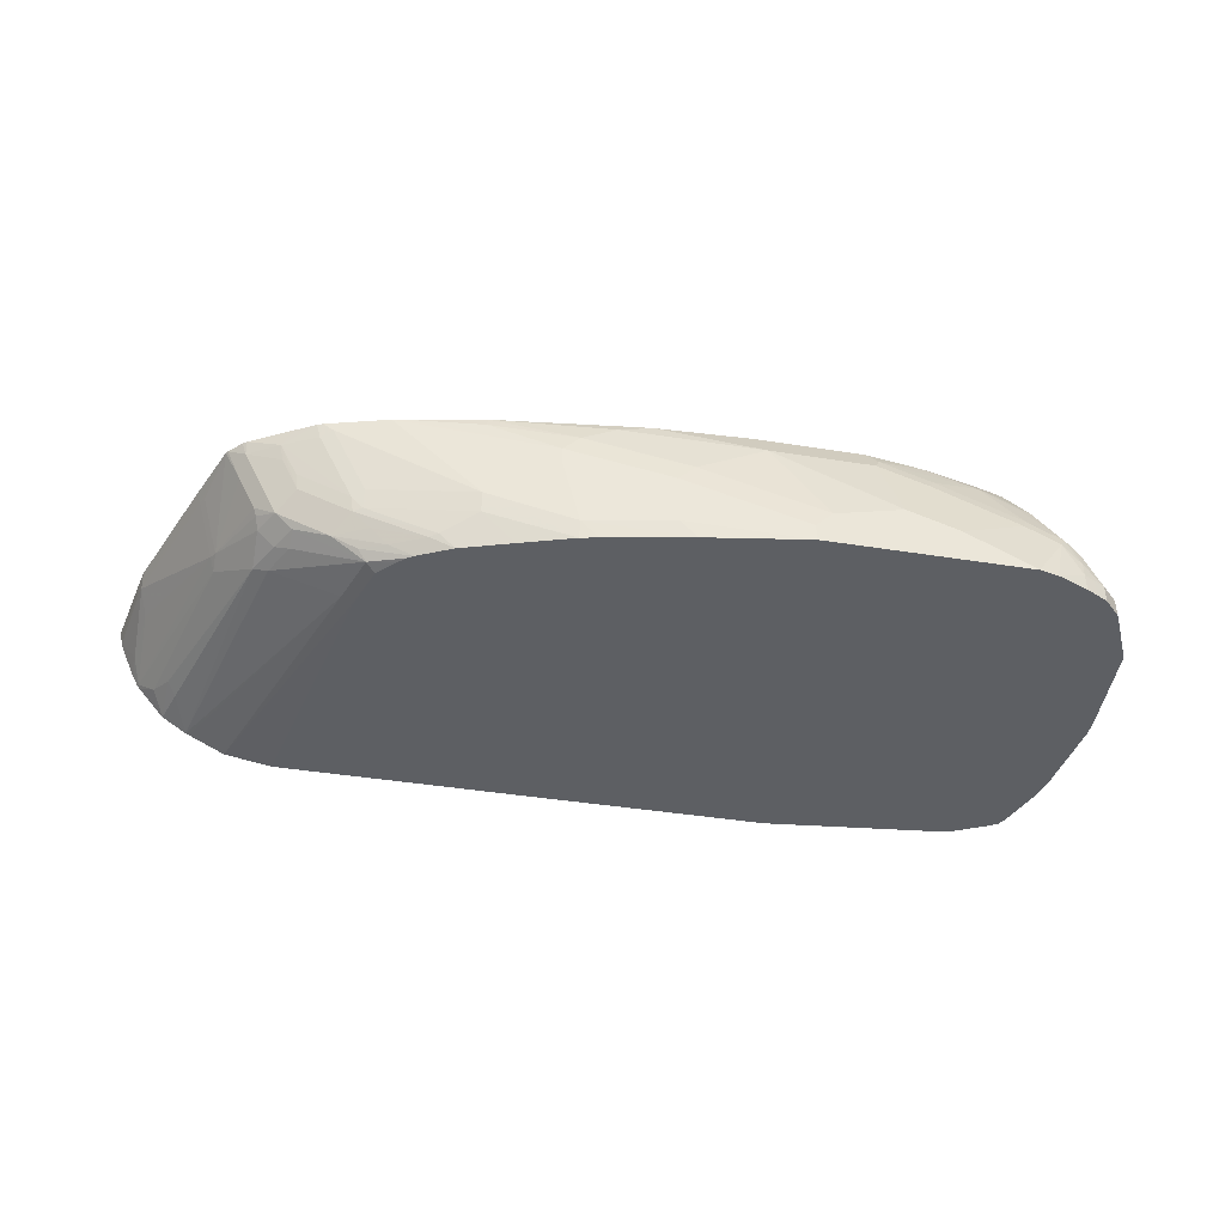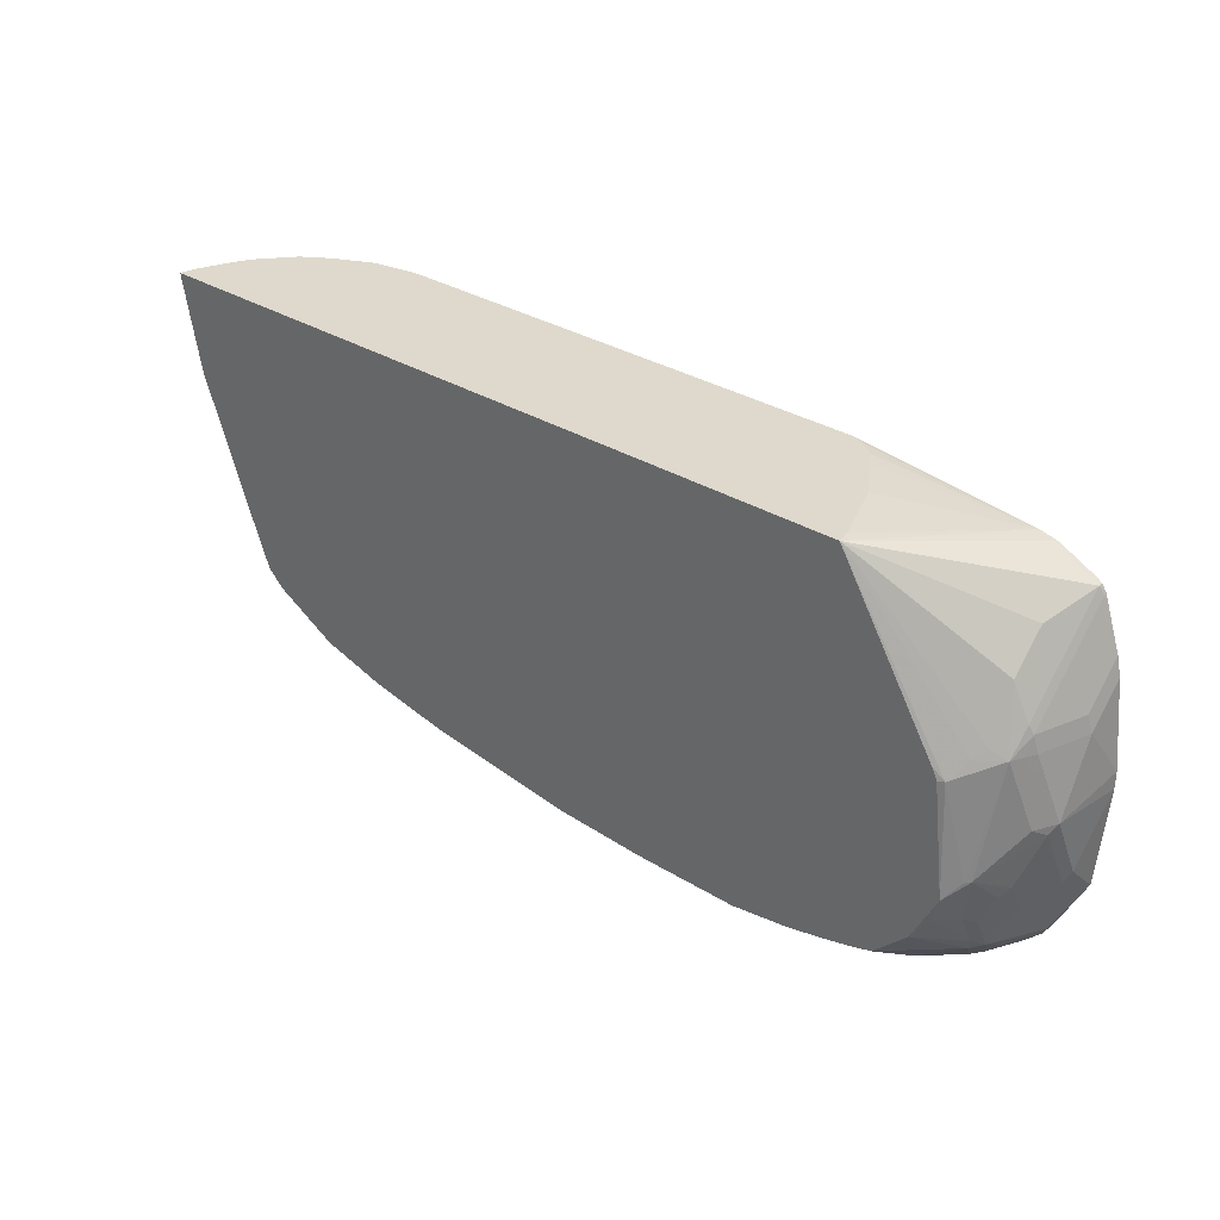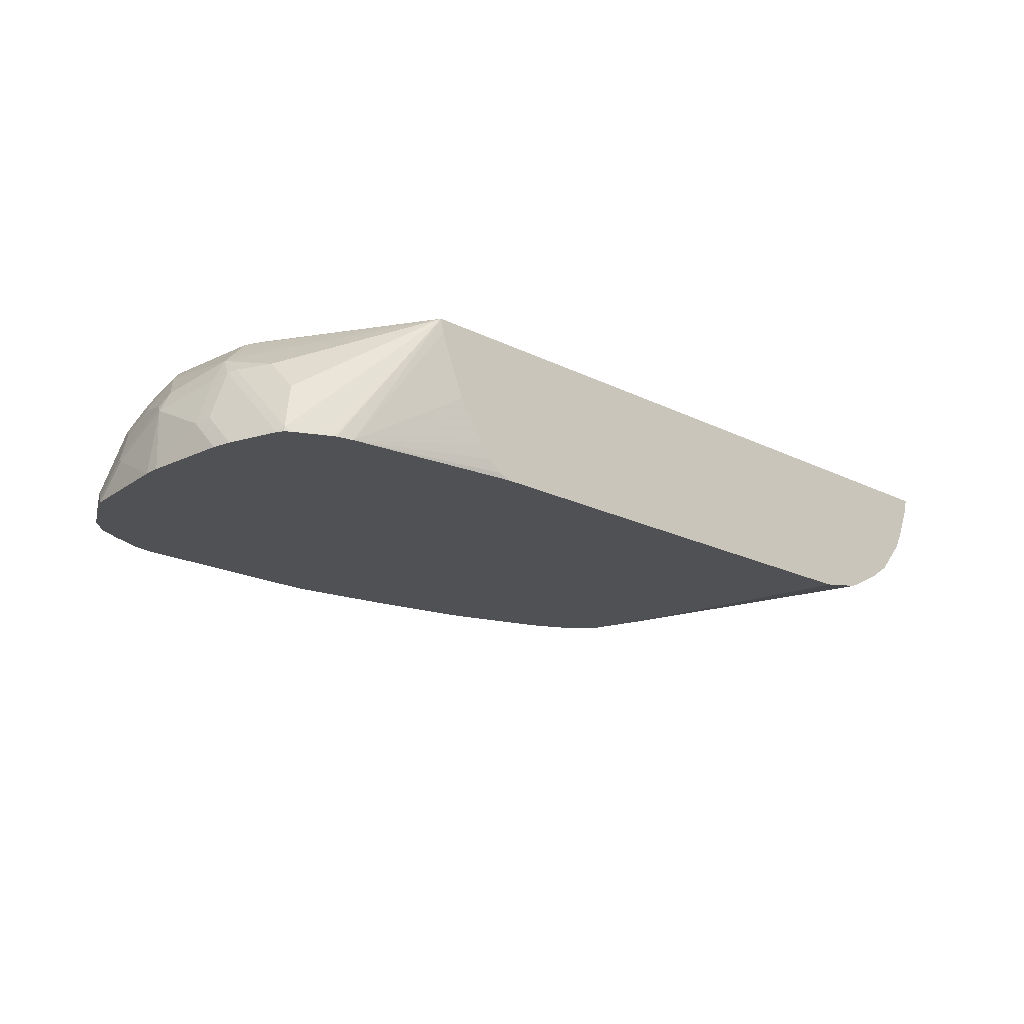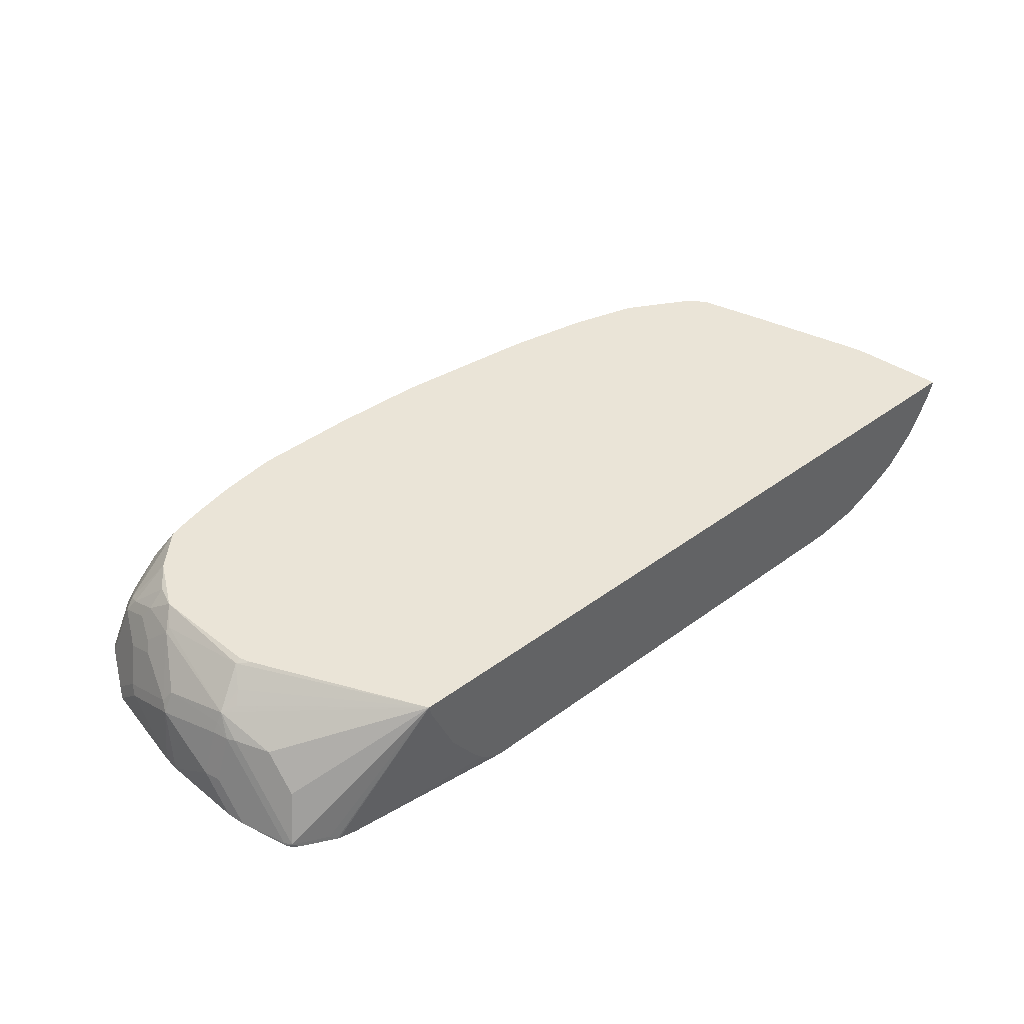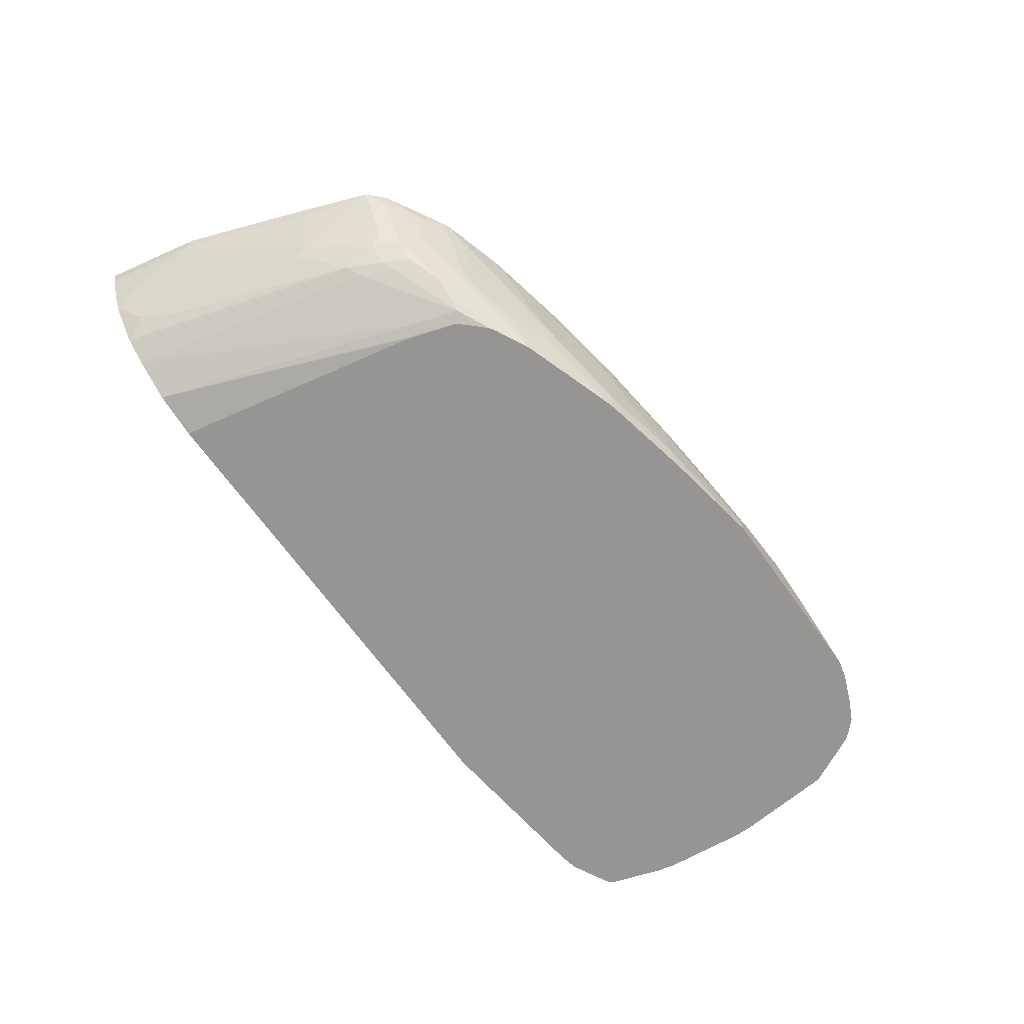
<metadata>
{"format":"obj","ext":"obj","renderer":"f3d","projection":"perspective","resolution":1024,"background":"white","views":[{"elev":-40.4,"azim":-11.2,"up":"+Z"},{"elev":31.9,"azim":41.0,"up":"+Y"},{"elev":-19.7,"azim":137.3,"up":"+Z"},{"elev":43.6,"azim":139.2,"up":"+Z"},{"elev":-67.6,"azim":-54.4,"up":"+Z"}]}
</metadata>
<code>
v 0.1353 -0.7783 -0.3045
v 0.1353 -0.7783 -0.3218
v 0.1523 -0.7783 -0.2876
v 0.03381 -0.7613 -0.2369
v 0.01692 -0.7613 -0.2538
v 0.01692 -0.7613 -0.3045
v 0.03381 -0.7613 -0.3218
v 0.3387 -0.7783 -0.3218
v 0.1015 -0.7613 -0.203
v 0.0676 -0.7613 -0.2199
v 0.2199 -0.7783 -0.2707
v -0.06765 -0.7444 -0.203
v -0.08454 -0.7444 -0.2199
v -0.08454 -0.7444 -0.2369
v -0.06765 -0.7444 -0.3045
v -0.05075 -0.7444 -0.3215
v -0.05039 -0.7444 -0.3218
v 0.3573 -0.7741 -0.3218
v 0.3574 -0.774 -0.3215
v 0.3722 -0.7613 -0.2707
v 0.3384 -0.7783 -0.3215
v 0.2029 -0.7613 -0.203
v 0.1071 -0.7557 -0.1917
v 0.09294 -0.7486 -0.1776
v -6.927e-05 -0.7444 -0.1776
v -0.03377 -0.7444 -0.1861
v 0.2706 -0.7783 -0.2876
v 0.2537 -0.7613 -0.2199
v -0.1505 -0.7258 -0.1776
v -0.1522 -0.7275 -0.1861
v -0.2284 -0.7106 -0.1776
v -0.2368 -0.7087 -0.1776
v -0.1522 -0.7275 -0.2707
v -0.06765 -0.7405 -0.3218
v -0.0536 -0.7437 -0.3218
v 0.3891 -0.7613 -0.3218
v 0.3891 -0.7613 -0.3045
v 0.3912 -0.7571 -0.2876
v 0.3778 -0.7557 -0.2594
v 0.3384 -0.7613 -0.2538
v 0.2086 -0.7557 -0.1917
v 0.1988 -0.7486 -0.1776
v -0.01513 -0.7427 -0.1776
v 0.2594 -0.7557 -0.2087
v -0.2974 -0.6912 -0.1776
v -0.2875 -0.6936 -0.1861
v -0.2707 -0.6936 -0.2199
v -0.2538 -0.6936 -0.2538
v -0.2538 -0.6894 -0.2728
v -0.1522 -0.7232 -0.2897
v -0.1202 -0.7232 -0.3218
v 0.3893 -0.7612 -0.3218
v 0.4003 -0.7557 -0.3045
v 0.3947 -0.75 -0.2707
v 0.3848 -0.7529 -0.2622
v 0.4116 -0.75 -0.3045
v 0.3595 -0.7359 -0.2115
v 0.344 -0.7388 -0.2087
v 0.344 -0.7557 -0.2425
v 0.3101 -0.7388 -0.1917
v 0.258 -0.7401 -0.1776
v -0.3028 -0.689 -0.1776
v -0.2988 -0.688 -0.1917
v -0.2651 -0.688 -0.2594
v -0.2622 -0.6852 -0.2749
v -0.1861 -0.7063 -0.3066
v -0.1708 -0.7063 -0.3218
v 0.4006 -0.7556 -0.3218
v 0.3933 -0.7359 -0.2453
v 0.3891 -0.7444 -0.2538
v 0.4116 -0.7331 -0.2707
v 0.4187 -0.7021 -0.2284
v 0.4116 -0.75 -0.3218
v 0.4119 -0.7498 -0.3218
v 0.4285 -0.7332 -0.3218
v 0.4285 -0.7331 -0.3045
v 0.3426 -0.719 -0.1777
v 0.3256 -0.7359 -0.1946
v 0.4082 -0.7063 -0.2199
v 0.3251 -0.7242 -0.1776
v 0.3128 -0.7275 -0.1776
v 0.3008 -0.7306 -0.1776
v 0.2989 -0.7331 -0.1805
v -0.3214 -0.6786 -0.1776
v -0.3327 -0.6711 -0.1917
v -0.3157 -0.6711 -0.2256
v -0.313 -0.6683 -0.2411
v -0.2453 -0.6852 -0.2918
v -0.1945 -0.7021 -0.3088
v -0.2791 -0.6683 -0.2918
v -0.2047 -0.6894 -0.3218
v 0.4356 -0.719 -0.2961
v 0.4356 -0.6852 -0.2622
v 0.4356 -0.6683 -0.2453
v 0.4293 -0.6767 -0.2369
v 0.4187 -0.6683 -0.2115
v 0.4116 -0.6936 -0.2143
v 0.4345 -0.7216 -0.3218
v 0.3764 -0.6852 -0.1777
v 0.3764 -0.685 -0.1776
v 0.3425 -0.7189 -0.1776
v -0.3642 -0.6545 -0.1776
v -0.3637 -0.6513 -0.1903
v -0.3299 -0.6683 -0.2073
v -0.3468 -0.6513 -0.2242
v -0.3299 -0.6513 -0.258
v -0.2283 -0.6852 -0.3088
v -0.313 -0.6513 -0.2749
v -0.2453 -0.6683 -0.3172
v -0.2538 -0.6725 -0.3066
v -0.2114 -0.6852 -0.3218
v 0.44 -0.7106 -0.3218
v 0.4525 -0.6852 -0.313
v 0.4525 -0.6683 -0.2961
v 0.4525 -0.6513 -0.2791
v 0.4356 -0.6344 -0.2284
v 0.4293 -0.6429 -0.2199
v 0.4187 -0.6175 -0.1946
v 0.4116 -0.6598 -0.1974
v 0.3947 -0.6598 -0.1805
v 0.4017 -0.6344 -0.1776
v -0.3679 -0.6514 -0.1776
v -0.3665 -0.6372 -0.2087
v -0.3743 -0.645 -0.1776
v -0.3807 -0.6386 -0.1776
v -0.3496 -0.6372 -0.2425
v -0.3383 -0.6429 -0.2538
v -0.3439 -0.626 -0.2594
v -0.327 -0.626 -0.2763
v -0.313 -0.6344 -0.2834
v -0.2622 -0.6175 -0.3172
v -0.236 -0.6598 -0.3218
v -0.2191 -0.6774 -0.3218
v -0.3299 -0.6006 -0.2834
v 0.4511 -0.6881 -0.3218
v 0.4567 -0.6767 -0.3215
v 0.4567 -0.6429 -0.2876
v 0.4525 -0.6175 -0.2622
v 0.4525 -0.5837 -0.2453
v 0.4285 -0.5076 -0.2143
v 0.4145 -0.6175 -0.1903
v 0.4018 -0.6344 -0.1777
v 0.4455 -0.5752 -0.2312
v 0.3947 -0.5245 -0.1805
v 0.4014 -0.6312 -0.1776
v -0.3823 -0.6361 -0.1776
v -0.3807 -0.5667 -0.2411
v -0.3468 -0.6344 -0.2496
v -0.3439 -0.5921 -0.2763
v -0.3807 -0.5499 -0.2496
v -0.2538 -0.609 -0.3215
v -0.3922 -0.3522 -0.2932
v -0.3891 -0.3522 -0.2947
v -0.3584 -0.3522 -0.3101
v -0.3521 -0.3522 -0.3132
v -0.2521 -0.609 -0.3218
v 0.4567 -0.6767 -0.3218
v 0.4654 -0.5752 -0.3218
v 0.4567 -0.5752 -0.2538
v 0.4342 -0.5076 -0.2256
v 0.4356 -0.4907 -0.2347
v 0.4314 -0.4822 -0.2326
v 0.4145 -0.4484 -0.2326
v 0.2864 -0.3522 -0.1776
v 0.4145 -0.4991 -0.2073
v 0.406 -0.5076 -0.1967
v 0.3834 -0.5133 -0.1776
v 0.3889 -0.5245 -0.1776
v -0.406 -0.5752 -0.1776
v -0.4018 -0.5752 -0.1882
v -0.3975 -0.5837 -0.1903
v -0.3849 -0.5583 -0.239
v -0.4144 -0.3976 -0.2665
v -0.406 -0.3891 -0.277
v -0.4455 -0.3553 -0.2425
v -0.4286 -0.3722 -0.2594
v -0.4091 -0.3522 -0.2821
v -0.3044 -0.3522 -0.3215
v -0.3044 -0.3553 -0.3215
v -0.2182 -0.5414 -0.3218
v 0.4654 -0.5583 -0.3218
v 0.4567 -0.5076 -0.2876
v 0.4398 -0.5076 -0.2369
v 0.4525 -0.4907 -0.2855
v 0.4356 -0.4737 -0.2516
v 0.4314 -0.4314 -0.2834
v 0.4145 -0.4314 -0.2496
v -0.4726 -0.3522 -0.1776
v 0.4145 -0.4145 -0.2665
v 0.4314 -0.3976 -0.3172
v 0.3975 -0.3807 -0.3172
v 0.3912 -0.3767 -0.3218
v 0.3891 -0.3759 -0.3218
v 0.3722 -0.3722 -0.3218
v 0.2834 -0.3522 -0.1914
v -0.4525 -0.4506 -0.1776
v -0.4525 -0.4399 -0.1882
v -0.4455 -0.423 -0.2087
v -0.4171 -0.3522 -0.2767
v -0.4465 -0.3522 -0.242
v -0.4445 -0.3522 -0.2446
v -0.4525 -0.3722 -0.2221
v -0.04387 -0.3522 -0.3218
v 0.4567 -0.4734 -0.3218
v 0.4567 -0.4737 -0.3215
v 0.4525 -0.4737 -0.3024
v 0.4356 -0.4061 -0.3193
v 0.4525 -0.4543 -0.3218
v -0.4703 -0.3522 -0.1878
v -0.4568 -0.423 -0.1861
v -0.4568 -0.4315 -0.1776
v 0.4353 -0.404 -0.3218
v 0.4314 -0.3976 -0.3218
v 0.425 -0.3936 -0.3218
v 0.1964 -0.3522 -0.3218
v 0.2029 -0.3522 -0.3193
v 0.2083 -0.3522 -0.3172
v 0.222 -0.3522 -0.3066
v 0.2326 -0.3522 -0.2929
v 0.2588 -0.3522 -0.2531
v -0.4549 -0.4399 -0.1776
v -0.4694 -0.3522 -0.1914
v -0.4514 -0.3522 -0.2327
v -0.4559 -0.3522 -0.2235
v 0.4362 -0.4061 -0.3218
f 129 149 134
f 126 148 127
f 126 147 148
f 127 148 128
f 128 148 147
f 128 147 150
f 128 150 149
f 129 134 130
f 123 147 126
f 128 149 129
f 123 146 147
f 118 139 143
f 121 144 145
f 121 141 144
f 121 142 141
f 120 142 121
f 119 142 120
f 118 143 140
f 118 142 119
f 118 141 142
f 118 140 141
f 131 151 132
f 116 139 118
f 123 125 146
f 131 134 152
f 140 165 166
f 131 153 154
f 116 138 139
f 144 166 164
f 144 168 145
f 144 167 168
f 143 159 160
f 140 143 160
f 140 144 141
f 140 166 144
f 140 164 165
f 140 163 164
f 140 162 163
f 131 152 153
f 140 161 162
f 139 159 143
f 138 159 139
f 137 159 138
f 137 158 159
f 136 158 137
f 136 157 158
f 135 157 136
f 134 149 152
f 132 151 156
f 131 155 151
f 131 154 155
f 140 160 161
f 116 118 117
f 92 112 113
f 114 137 115
f 94 115 138
f 94 117 95
f 94 116 117
f 93 115 94
f 93 114 115
f 93 113 114
f 92 113 93
f 144 164 167
f 92 98 112
f 91 109 111
f 91 110 109
f 94 138 116
f 91 107 110
f 90 109 110
f 90 108 109
f 90 106 108
f 89 107 91
f 88 90 107
f 88 107 89
f 87 106 90
f 87 105 106
f 87 103 105
f 87 104 103
f 85 87 86
f 90 110 107
f 96 117 118
f 96 118 119
f 97 119 120
f 113 137 114
f 113 136 137
f 113 135 136
f 112 135 113
f 109 134 131
f 109 130 134
f 109 133 111
f 109 132 133
f 109 131 132
f 108 130 109
f 108 129 130
f 106 129 108
f 106 128 129
f 106 127 128
f 106 126 127
f 105 126 106
f 105 123 126
f 103 125 123
f 103 124 125
f 103 122 124
f 103 123 105
f 102 122 103
f 100 120 121
f 99 120 100
f 97 120 99
f 115 137 138
f 146 169 170
f 159 182 183
f 146 171 147
f 187 190 189
f 186 190 187
f 185 208 207
f 185 206 208
f 185 190 186
f 185 207 190
f 184 206 185
f 182 206 184
f 182 205 206
f 181 205 182
f 181 204 205
f 188 209 210
f 178 203 180
f 175 202 200
f 175 198 202
f 175 201 176
f 175 200 201
f 174 199 177
f 173 199 174
f 173 176 199
f 172 198 175
f 172 197 198
f 170 197 172
f 170 172 171
f 176 201 199
f 169 197 170
f 188 210 211
f 190 212 213
f 85 104 87
f 210 221 211
f 209 222 210
f 207 208 225
f 207 225 212
f 205 208 206
f 204 208 205
f 202 222 224
f 202 224 223
f 200 202 223
f 197 202 198
f 190 207 212
f 197 222 202
f 197 221 210
f 196 221 197
f 194 220 195
f 194 219 220
f 194 218 219
f 194 217 218
f 194 216 217
f 194 215 216
f 190 192 191
f 190 214 192
f 190 213 214
f 197 210 222
f 169 196 197
f 164 194 195
f 164 193 194
f 152 218 217
f 152 219 218
f 152 220 219
f 152 195 220
f 152 164 195
f 152 188 164
f 152 209 188
f 152 222 209
f 152 224 222
f 152 223 224
f 152 200 223
f 152 217 216
f 152 201 200
f 152 177 199
f 152 174 177
f 151 155 156
f 150 176 173
f 150 175 176
f 150 172 175
f 149 174 152
f 149 173 174
f 149 150 173
f 147 172 150
f 147 171 172
f 152 199 201
f 152 216 215
f 152 215 203
f 152 203 178
f 164 192 193
f 164 191 192
f 164 190 191
f 164 189 190
f 164 187 189
f 164 166 165
f 163 187 164
f 162 185 186
f 162 187 163
f 162 186 187
f 161 185 162
f 161 184 185
f 161 182 184
f 161 183 182
f 160 183 161
f 159 183 160
f 159 181 182
f 158 181 159
f 156 178 180
f 156 179 178
f 155 179 156
f 155 178 179
f 152 154 153
f 152 155 154
f 152 178 155
f 146 170 171
f 85 103 104
f 2 35 34
f 84 102 85
f 15 34 35
f 15 33 34
f 14 33 15
f 14 32 33
f 13 32 14
f 13 31 32
f 13 30 31
f 12 30 13
f 12 29 30
f 12 26 29
f 11 28 22
f 15 35 16
f 11 27 28
f 9 26 12
f 9 25 26
f 9 24 25
f 9 23 24
f 9 41 23
f 9 22 41
f 9 11 22
f 8 20 21
f 8 19 20
f 8 18 19
f 7 16 17
f 9 12 10
f 7 15 16
f 16 35 17
f 18 37 19
f 24 188 211
f 24 164 188
f 24 167 164
f 24 168 167
f 24 145 168
f 24 121 145
f 24 100 121
f 24 101 100
f 24 80 101
f 24 81 80
f 24 82 81
f 18 36 37
f 24 61 82
f 23 42 24
f 23 41 42
f 22 44 41
f 22 28 44
f 21 40 27
f 20 40 21
f 20 59 40
f 20 39 59
f 20 38 39
f 20 37 38
f 19 37 20
f 24 42 61
f 24 211 221
f 6 15 7
f 5 13 14
f 2 215 194
f 2 203 215
f 2 180 203
f 2 156 180
f 2 132 156
f 2 133 132
f 2 111 133
f 2 91 111
f 2 67 91
f 2 51 67
f 2 34 51
f 2 194 193
f 2 17 35
f 2 6 7
f 1 6 2
f 1 5 6
f 1 4 5
f 1 3 4
f 1 11 3
f 1 27 11
f 1 21 27
f 1 8 21
f 1 2 8
f 85 102 103
f 2 7 17
f 5 14 6
f 2 193 192
f 2 214 213
f 5 12 13
f 4 12 5
f 4 10 12
f 3 11 9
f 3 10 4
f 3 9 10
f 2 18 8
f 2 36 18
f 2 52 36
f 2 68 52
f 2 73 68
f 2 192 214
f 2 74 73
f 2 98 75
f 2 112 98
f 2 135 112
f 2 157 135
f 2 158 157
f 2 181 158
f 2 204 181
f 2 208 204
f 2 225 208
f 2 212 225
f 2 213 212
f 2 75 74
f 24 221 196
f 6 14 15
f 24 169 146
f 62 85 63
f 62 84 85
f 61 83 82
f 60 83 61
f 60 82 83
f 60 81 82
f 60 80 81
f 60 77 80
f 60 78 77
f 58 60 59
f 57 79 77
f 64 85 86
f 57 69 79
f 57 60 58
f 57 78 60
f 57 77 78
f 56 75 76
f 56 74 75
f 56 73 74
f 56 68 73
f 55 70 57
f 54 72 69
f 54 71 72
f 54 76 71
f 57 70 69
f 54 56 76
f 64 86 87
f 65 88 89
f 79 97 99
f 24 196 169
f 77 101 80
f 77 100 101
f 77 99 100
f 77 79 99
f 76 98 92
f 75 98 76
f 72 97 79
f 72 119 97
f 72 96 119
f 64 87 65
f 72 117 96
f 72 94 95
f 72 93 94
f 72 92 93
f 72 76 92
f 71 76 72
f 69 72 79
f 67 89 91
f 66 89 67
f 65 90 88
f 65 87 90
f 65 89 66
f 72 95 117
f 54 70 55
f 63 85 64
f 54 69 70
f 34 50 51
f 33 46 47
f 33 50 34
f 33 49 50
f 33 48 49
f 33 47 48
f 32 46 33
f 32 45 46
f 29 31 30
f 27 40 28
f 26 43 29
f 36 52 37
f 25 43 26
f 24 29 43
f 24 31 29
f 24 32 31
f 24 45 32
f 24 62 45
f 24 84 62
f 24 102 84
f 24 122 102
f 24 124 122
f 24 125 124
f 24 146 125
f 24 43 25
f 37 52 68
f 28 40 44
f 50 66 51
f 53 68 56
f 51 66 67
f 37 68 53
f 49 66 50
f 49 65 66
f 49 64 65
f 48 64 49
f 47 64 48
f 46 64 47
f 45 63 46
f 45 62 63
f 44 59 60
f 41 61 42
f 46 63 64
f 41 60 61
f 37 53 38
f 38 54 55
f 38 53 56
f 38 56 54
f 39 57 58
f 38 55 39
f 39 55 57
f 40 59 44
f 41 44 60
f 39 58 59

</code>
